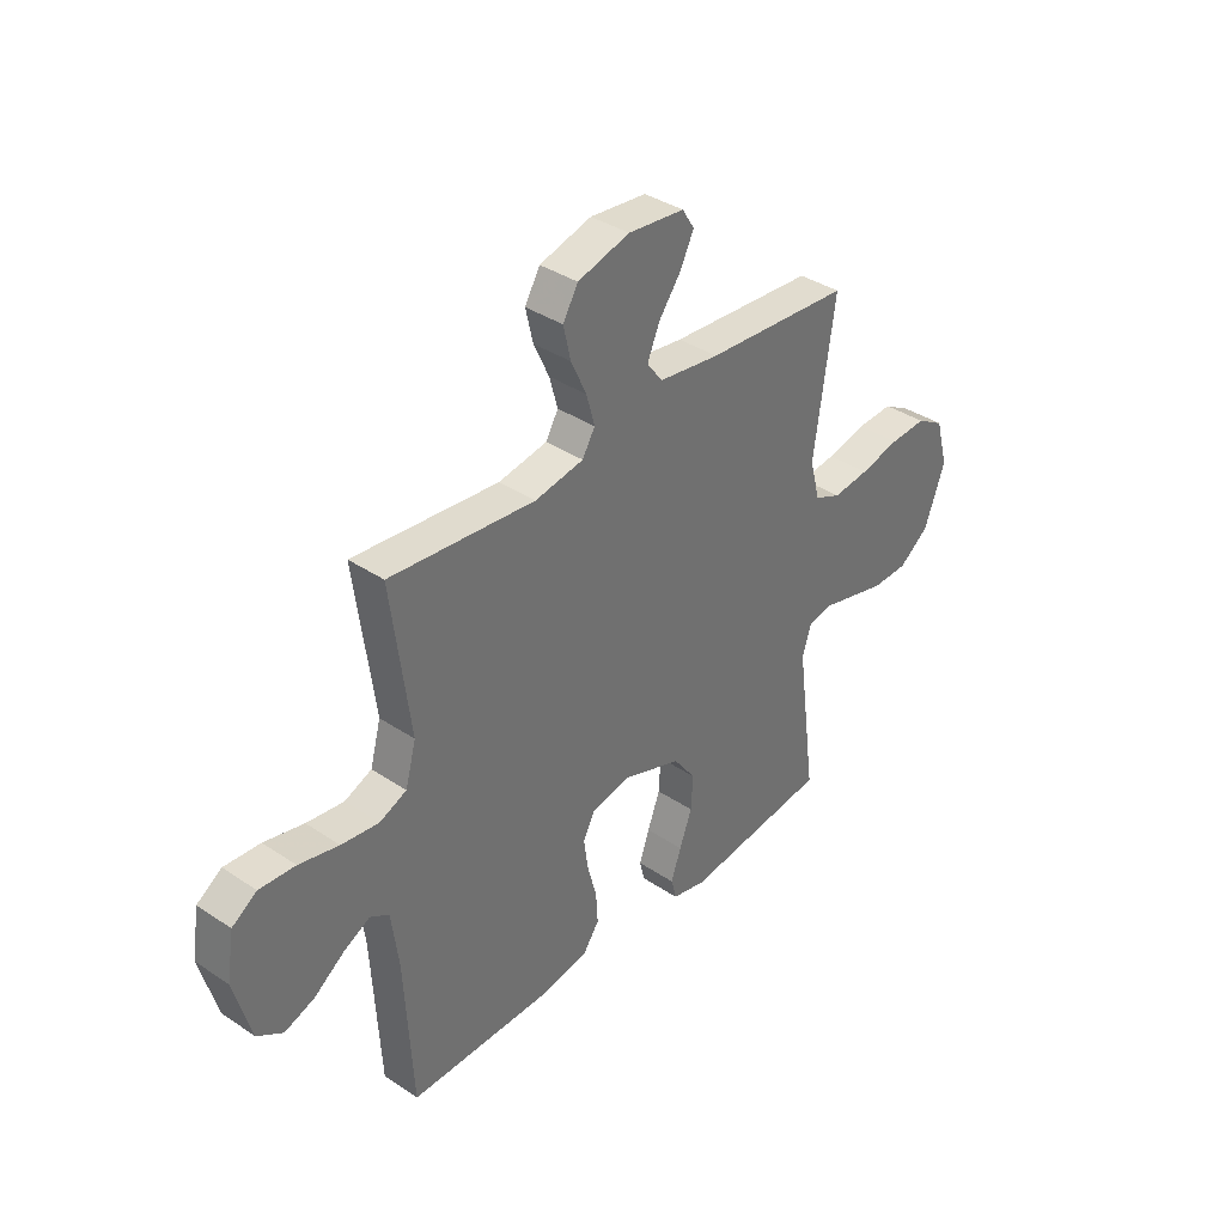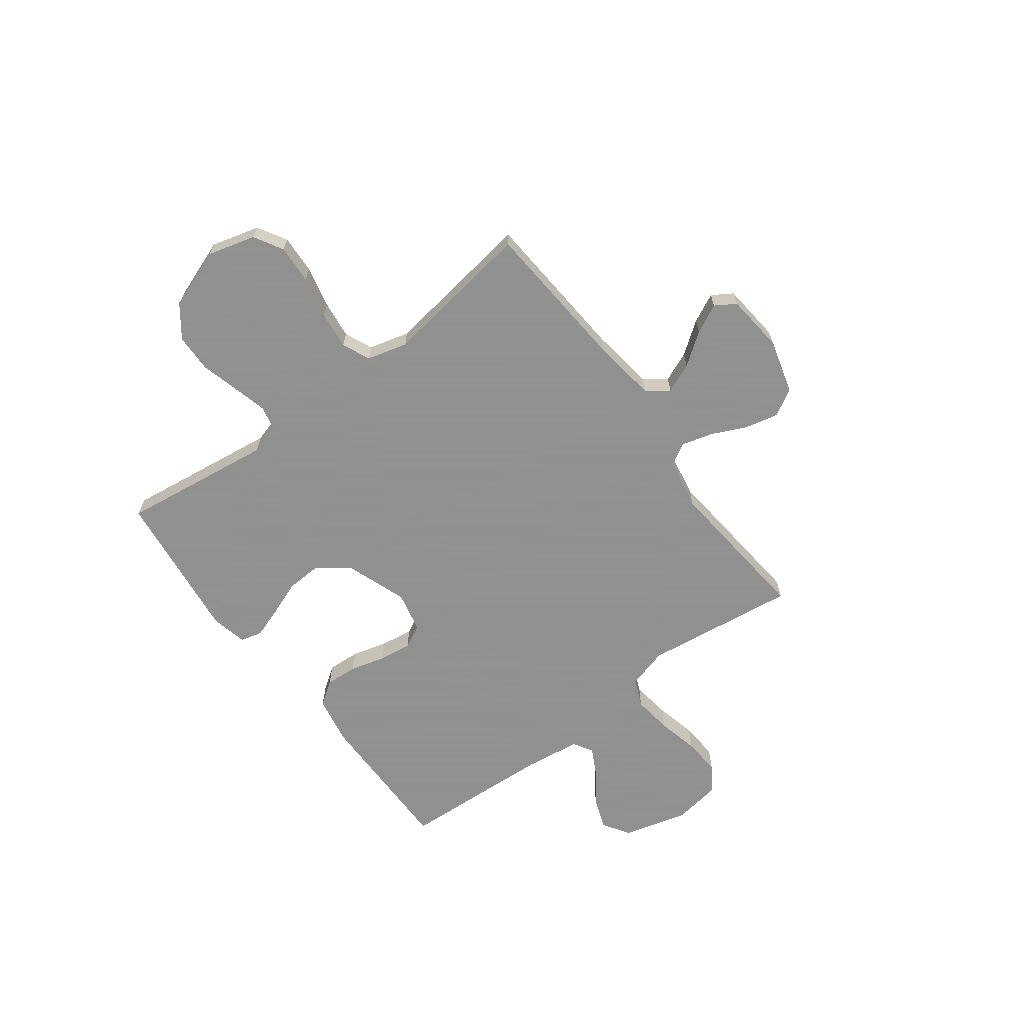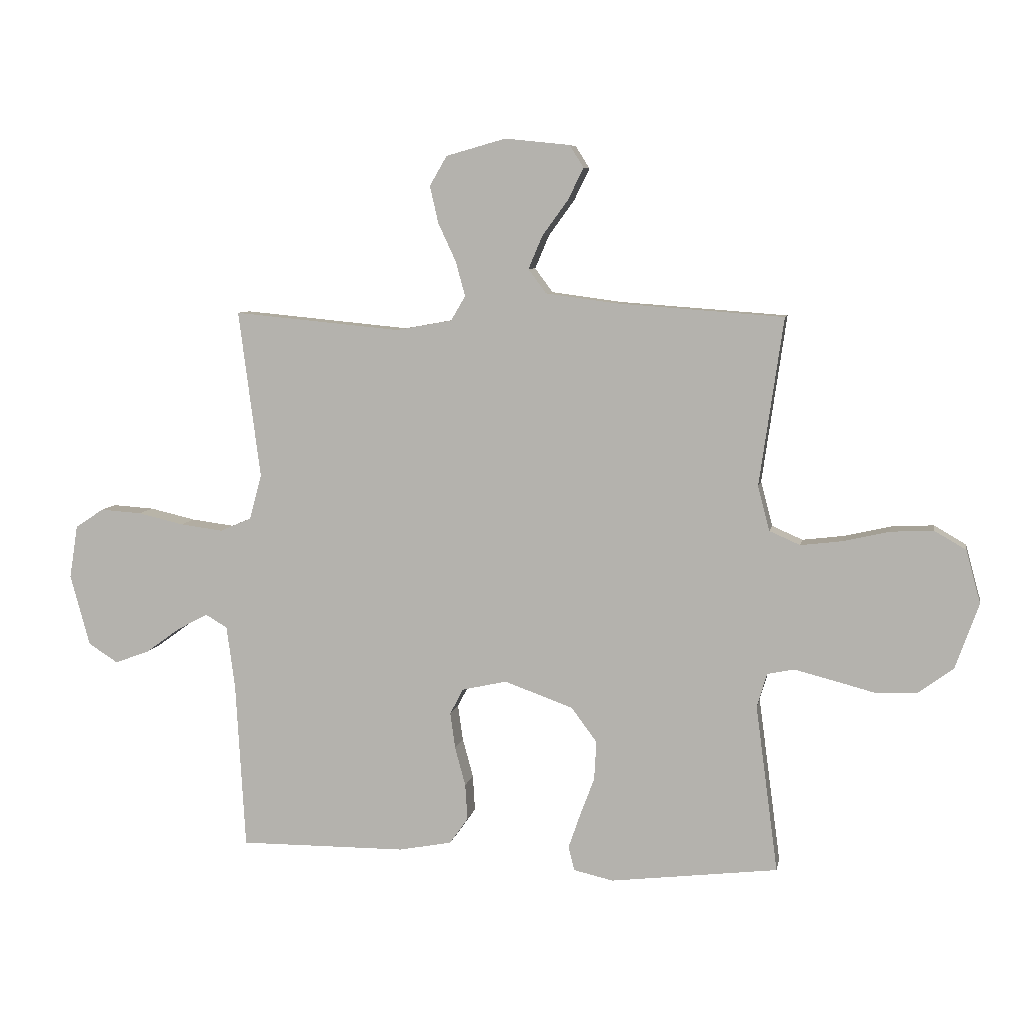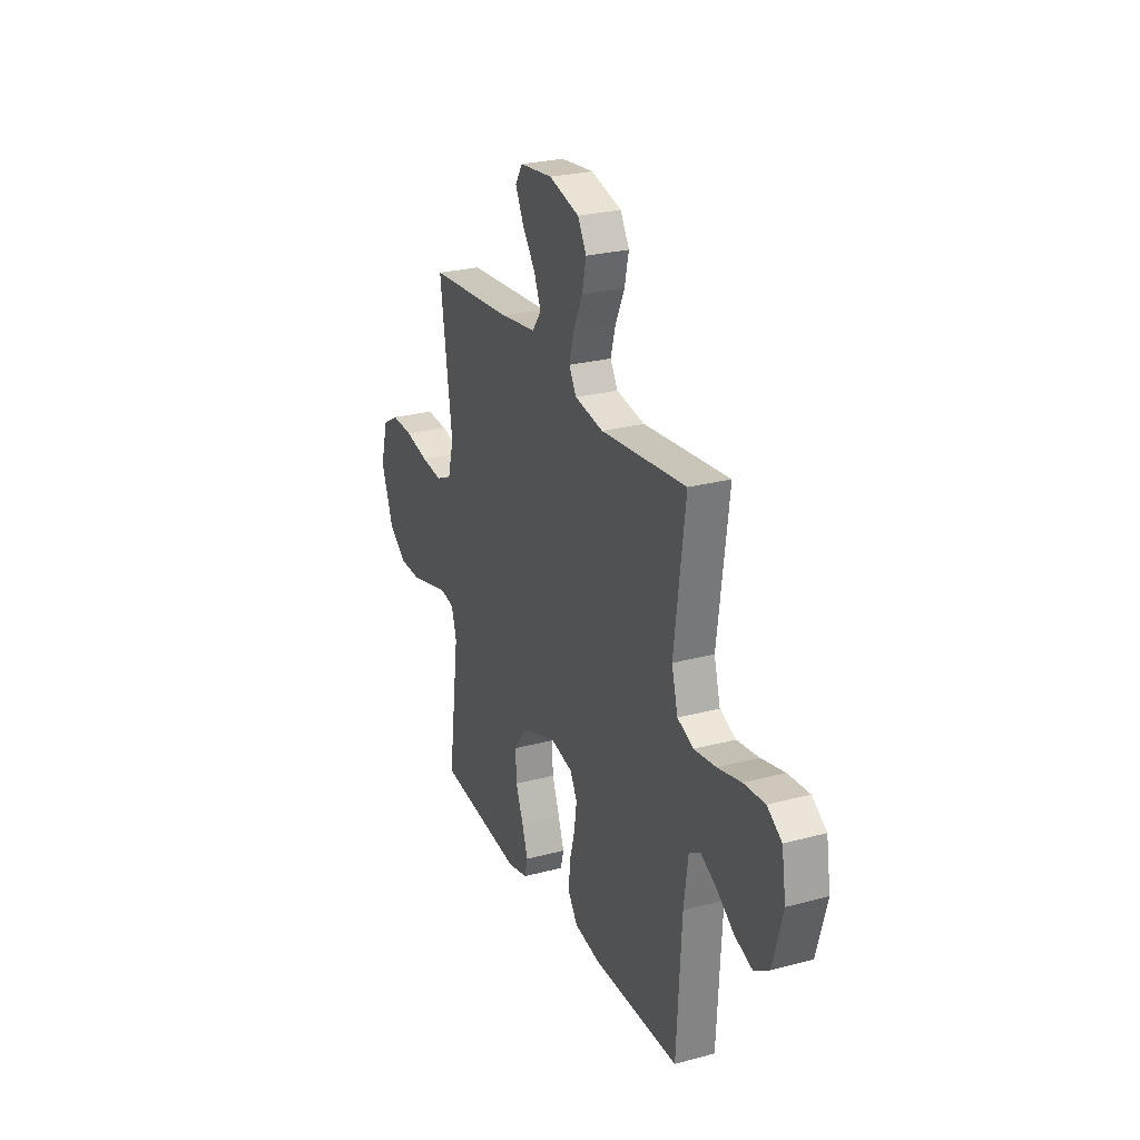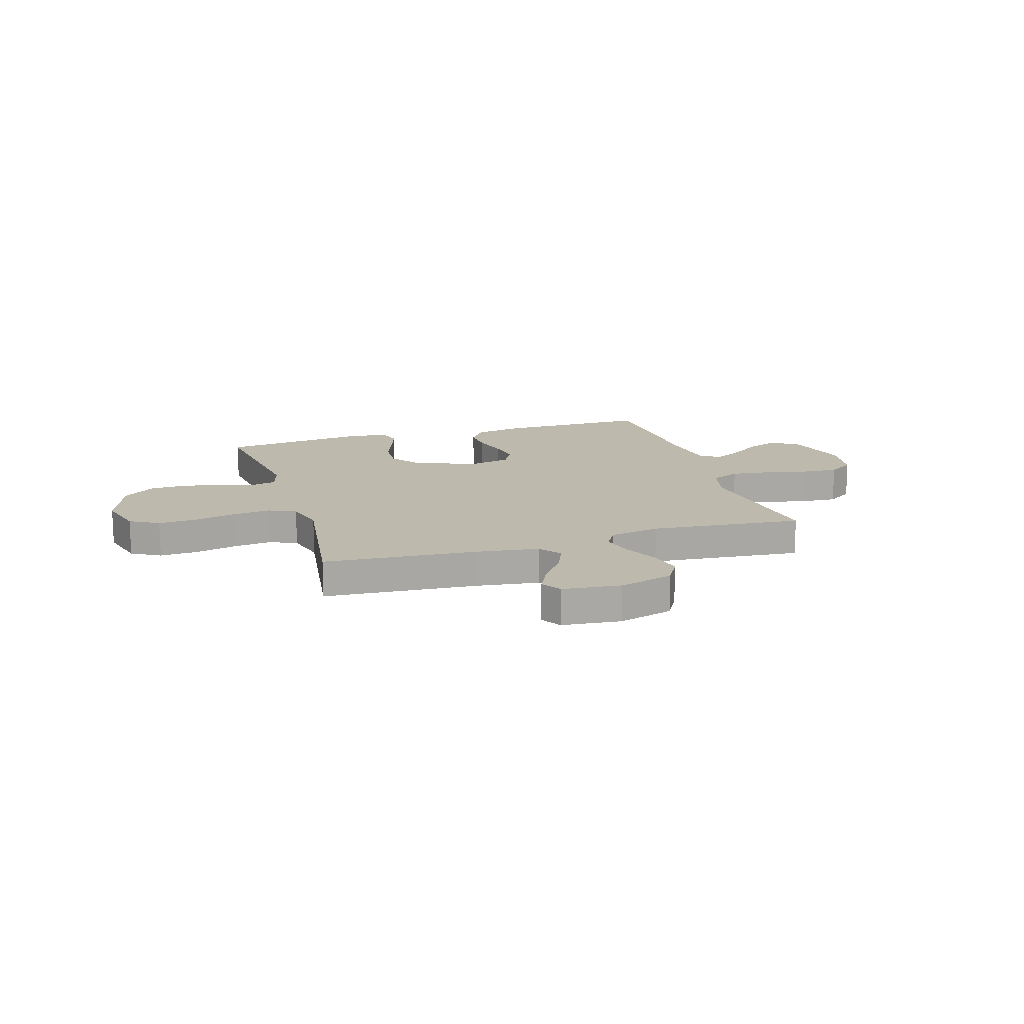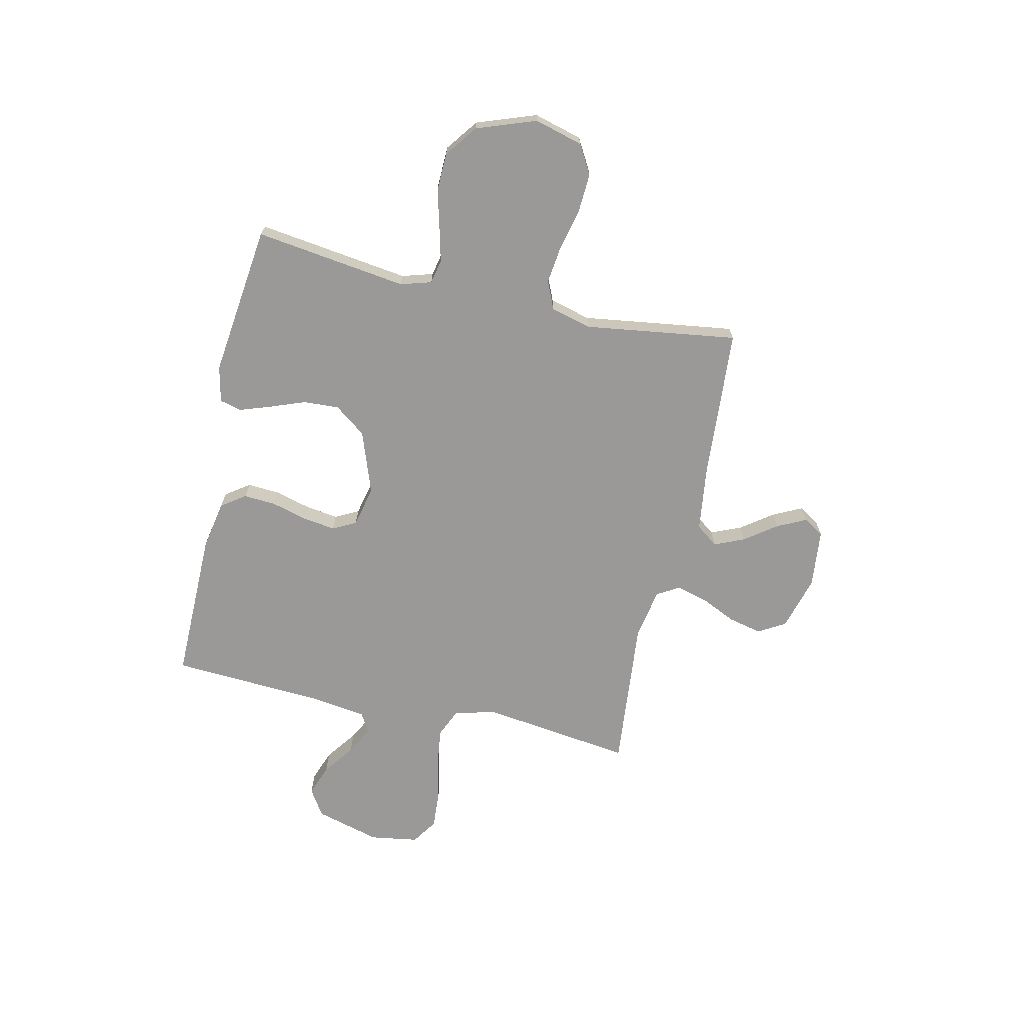
<metadata>
{"format":"obj","ext":"obj","renderer":"f3d","projection":"perspective","resolution":1024,"background":"white","views":[{"elev":37.1,"azim":130.8,"up":"+Z"},{"elev":-65.8,"azim":-53.1,"up":"+Y"},{"elev":7.3,"azim":-169.4,"up":"+Z"},{"elev":25.8,"azim":66.9,"up":"+Z"},{"elev":15.3,"azim":-17.2,"up":"+Y"},{"elev":-69.0,"azim":-102.7,"up":"+Y"}]}
</metadata>
<code>
v 0.5 0.07 0.5
v 0.461 0.07 0.2
v 0.483 0.07 0.119
v 0.539 0.07 0.095
v 0.616 0.07 0.105
v 0.698 0.07 0.124
v 0.772 0.07 0.129
v 0.823 0.07 0.095
v 0.838 0.07 0
v 0.803 0.07 -0.128
v 0.75 0.07 -0.162
v 0.688 0.07 -0.139
v 0.626 0.07 -0.094
v 0.571 0.07 -0.065
v 0.532 0.07 -0.088
v 0.517 0.07 -0.2
v 0.5 0.07 -0.5
v 0.2 0.07 -0.498
v 0.105 0.07 -0.48
v 0.072 0.07 -0.433
v 0.076 0.07 -0.369
v 0.095 0.07 -0.299
v 0.104 0.07 -0.235
v 0.08 0.07 -0.189
v 0 0.07 -0.171
v -0.123 0.07 -0.215
v -0.169 0.07 -0.277
v -0.165 0.07 -0.347
v -0.139 0.07 -0.416
v -0.118 0.07 -0.477
v -0.129 0.07 -0.52
v -0.2 0.07 -0.536
v -0.5 0.07 -0.5
v -0.46 0.07 -0.2
v -0.478 0.07 -0.139
v -0.526 0.07 -0.129
v -0.593 0.07 -0.146
v -0.669 0.07 -0.166
v -0.744 0.07 -0.164
v -0.807 0.07 -0.117
v -0.849 0.07 0
v -0.823 0.07 0.095
v -0.766 0.07 0.128
v -0.69 0.07 0.124
v -0.608 0.07 0.105
v -0.533 0.07 0.096
v -0.478 0.07 0.12
v -0.457 0.07 0.2
v -0.5 0.07 0.5
v -0.2 0.07 0.522
v -0.074 0.07 0.539
v -0.042 0.07 0.582
v -0.067 0.07 0.641
v -0.113 0.07 0.704
v -0.141 0.07 0.761
v -0.116 0.07 0.801
v 0 0.07 0.813
v 0.107 0.07 0.783
v 0.138 0.07 0.73
v 0.123 0.07 0.664
v 0.091 0.07 0.595
v 0.074 0.07 0.533
v 0.1 0.07 0.489
v 0.2 0.07 0.471
v 0.5 0 0.5
v 0.461 0 0.2
v 0.483 0 0.119
v 0.539 0 0.095
v 0.616 0 0.105
v 0.698 0 0.124
v 0.772 0 0.129
v 0.823 0 0.095
v 0.838 0 0
v 0.803 0 -0.128
v 0.75 0 -0.162
v 0.688 0 -0.139
v 0.626 0 -0.094
v 0.571 0 -0.065
v 0.532 0 -0.088
v 0.517 0 -0.2
v 0.5 0 -0.5
v 0.2 0 -0.498
v 0.105 0 -0.48
v 0.072 0 -0.433
v 0.076 0 -0.369
v 0.095 0 -0.299
v 0.104 0 -0.235
v 0.08 0 -0.189
v 0 0 -0.171
v -0.123 0 -0.215
v -0.169 0 -0.277
v -0.165 0 -0.347
v -0.139 0 -0.416
v -0.118 0 -0.477
v -0.129 0 -0.52
v -0.2 0 -0.536
v -0.5 0 -0.5
v -0.46 0 -0.2
v -0.478 0 -0.139
v -0.526 0 -0.129
v -0.593 0 -0.146
v -0.669 0 -0.166
v -0.744 0 -0.164
v -0.807 0 -0.117
v -0.849 0 0
v -0.823 0 0.095
v -0.766 0 0.128
v -0.69 0 0.124
v -0.608 0 0.105
v -0.533 0 0.096
v -0.478 0 0.12
v -0.457 0 0.2
v -0.5 0 0.5
v -0.2 0 0.522
v -0.074 0 0.539
v -0.042 0 0.582
v -0.067 0 0.641
v -0.113 0 0.704
v -0.141 0 0.761
v -0.116 0 0.801
v 0 0 0.813
v 0.107 0 0.783
v 0.138 0 0.73
v 0.123 0 0.664
v 0.091 0 0.595
v 0.074 0 0.533
v 0.1 0 0.489
v 0.2 0 0.471
f 58 59 60 61
f 58 61 62
f 57 58 62
f 56 57 62
f 53 54 55 56
f 52 53 56 62
f 51 52 62 63
f 48 49 50
f 47 48 50 51
f 42 43 44 45
f 42 45 46
f 41 42 46
f 40 41 46
f 37 38 39 40
f 36 37 40 46
f 35 36 46 47
f 31 32 33 34
f 28 29 30 31
f 28 31 34 35
f 19 20 21 22
f 19 22 23
f 16 17 18 19
f 15 16 19 23
f 14 15 23 24
f 10 11 12 13
f 10 13 14
f 9 10 14
f 8 9 14
f 5 6 7 8
f 4 5 8 14
f 3 4 14 24
f 64 1 2
f 63 64 2 3
f 27 28 35 47
f 26 27 47 51
f 25 26 51 63
f 3 24 25 63
f 125 124 123 122
f 126 125 122
f 126 122 121
f 126 121 120
f 120 119 118 117
f 126 120 117 116
f 127 126 116 115
f 114 113 112
f 115 114 112 111
f 109 108 107 106
f 110 109 106
f 110 106 105
f 110 105 104
f 104 103 102 101
f 110 104 101 100
f 111 110 100 99
f 98 97 96 95
f 95 94 93 92
f 99 98 95 92
f 86 85 84 83
f 87 86 83
f 83 82 81 80
f 87 83 80 79
f 88 87 79 78
f 77 76 75 74
f 78 77 74
f 78 74 73
f 78 73 72
f 72 71 70 69
f 78 72 69 68
f 88 78 68 67
f 66 65 128
f 67 66 128 127
f 111 99 92 91
f 115 111 91 90
f 127 115 90 89
f 127 89 88 67
f 1 65 66 2
f 2 66 67 3
f 3 67 68 4
f 4 68 69 5
f 5 69 70 6
f 6 70 71 7
f 7 71 72 8
f 8 72 73 9
f 9 73 74 10
f 10 74 75 11
f 11 75 76 12
f 12 76 77 13
f 13 77 78 14
f 14 78 79 15
f 15 79 80 16
f 16 80 81 17
f 17 81 82 18
f 18 82 83 19
f 19 83 84 20
f 20 84 85 21
f 21 85 86 22
f 22 86 87 23
f 23 87 88 24
f 24 88 89 25
f 25 89 90 26
f 26 90 91 27
f 27 91 92 28
f 28 92 93 29
f 29 93 94 30
f 30 94 95 31
f 31 95 96 32
f 32 96 97 33
f 33 97 98 34
f 34 98 99 35
f 35 99 100 36
f 36 100 101 37
f 37 101 102 38
f 38 102 103 39
f 39 103 104 40
f 40 104 105 41
f 41 105 106 42
f 42 106 107 43
f 43 107 108 44
f 44 108 109 45
f 45 109 110 46
f 46 110 111 47
f 47 111 112 48
f 48 112 113 49
f 49 113 114 50
f 50 114 115 51
f 51 115 116 52
f 52 116 117 53
f 53 117 118 54
f 54 118 119 55
f 55 119 120 56
f 56 120 121 57
f 57 121 122 58
f 58 122 123 59
f 59 123 124 60
f 60 124 125 61
f 61 125 126 62
f 62 126 127 63
f 63 127 128 64
f 64 128 65 1

</code>
